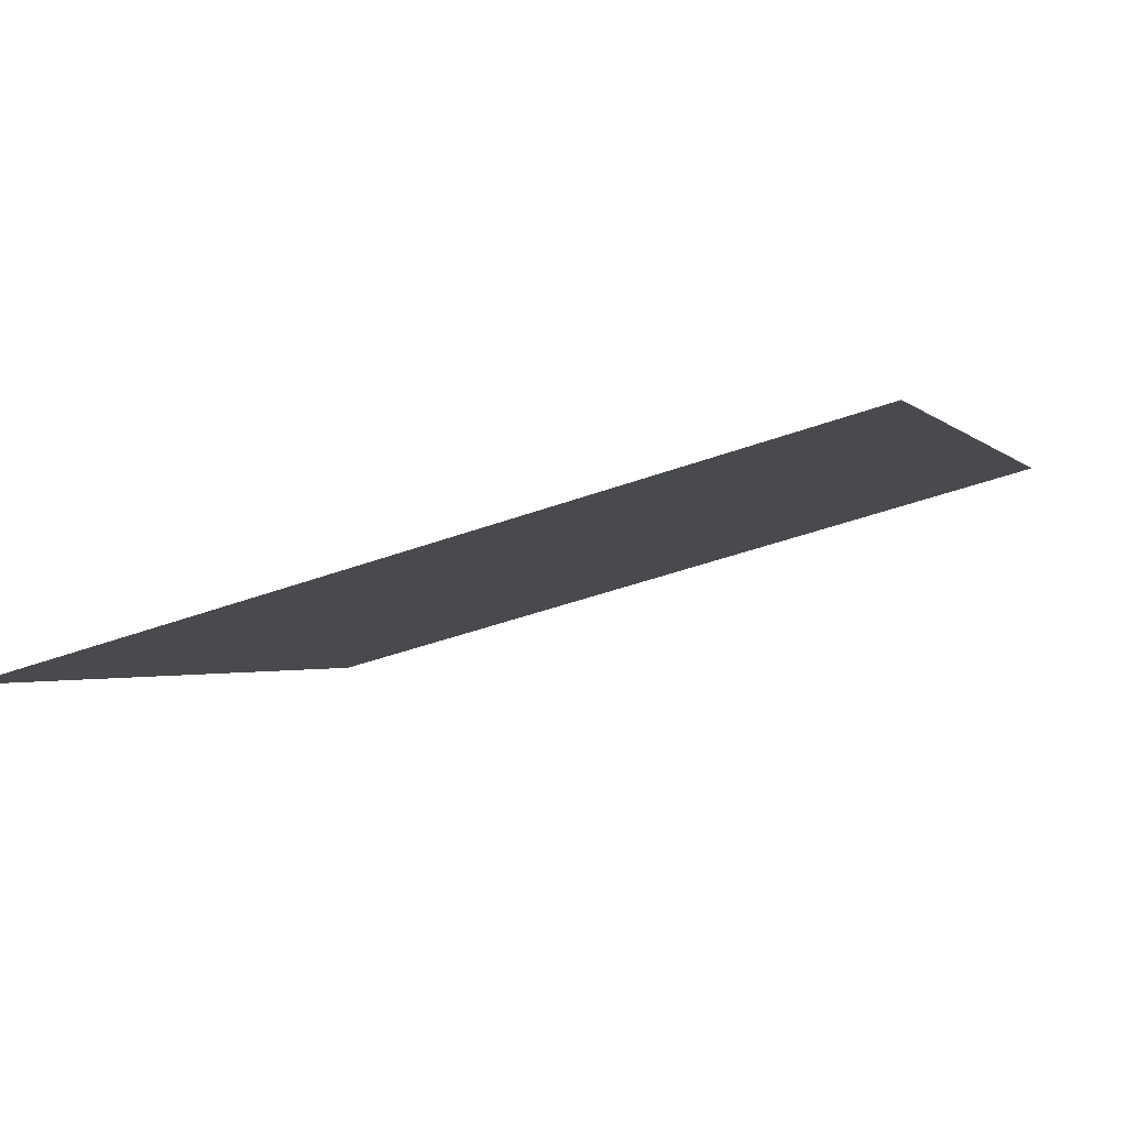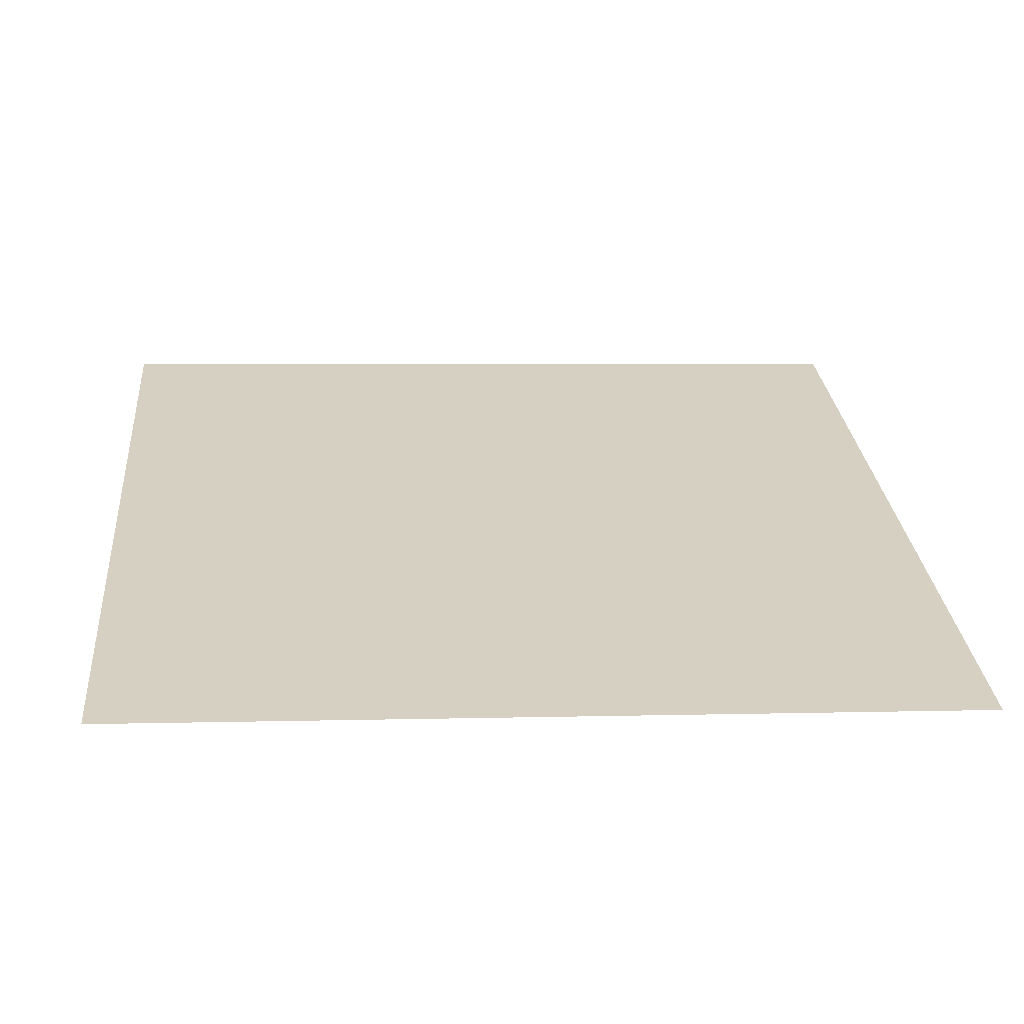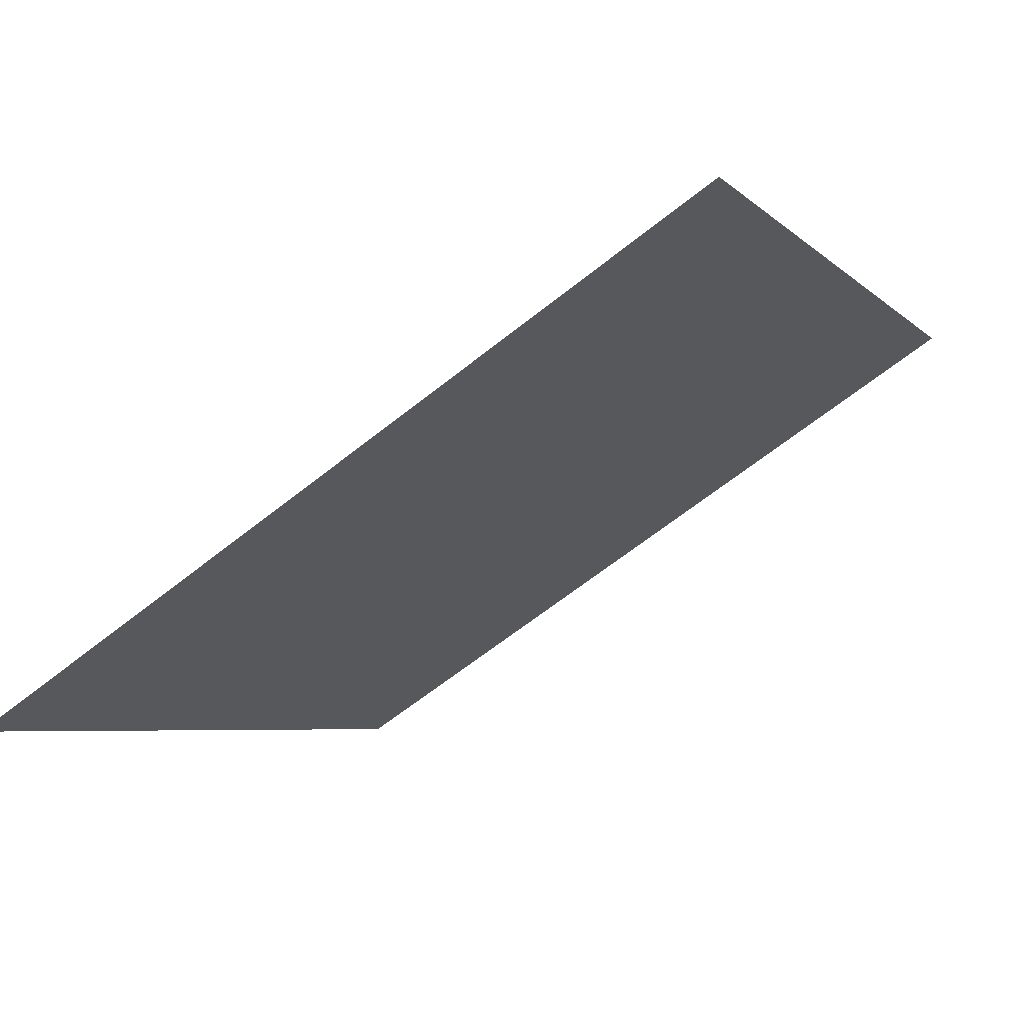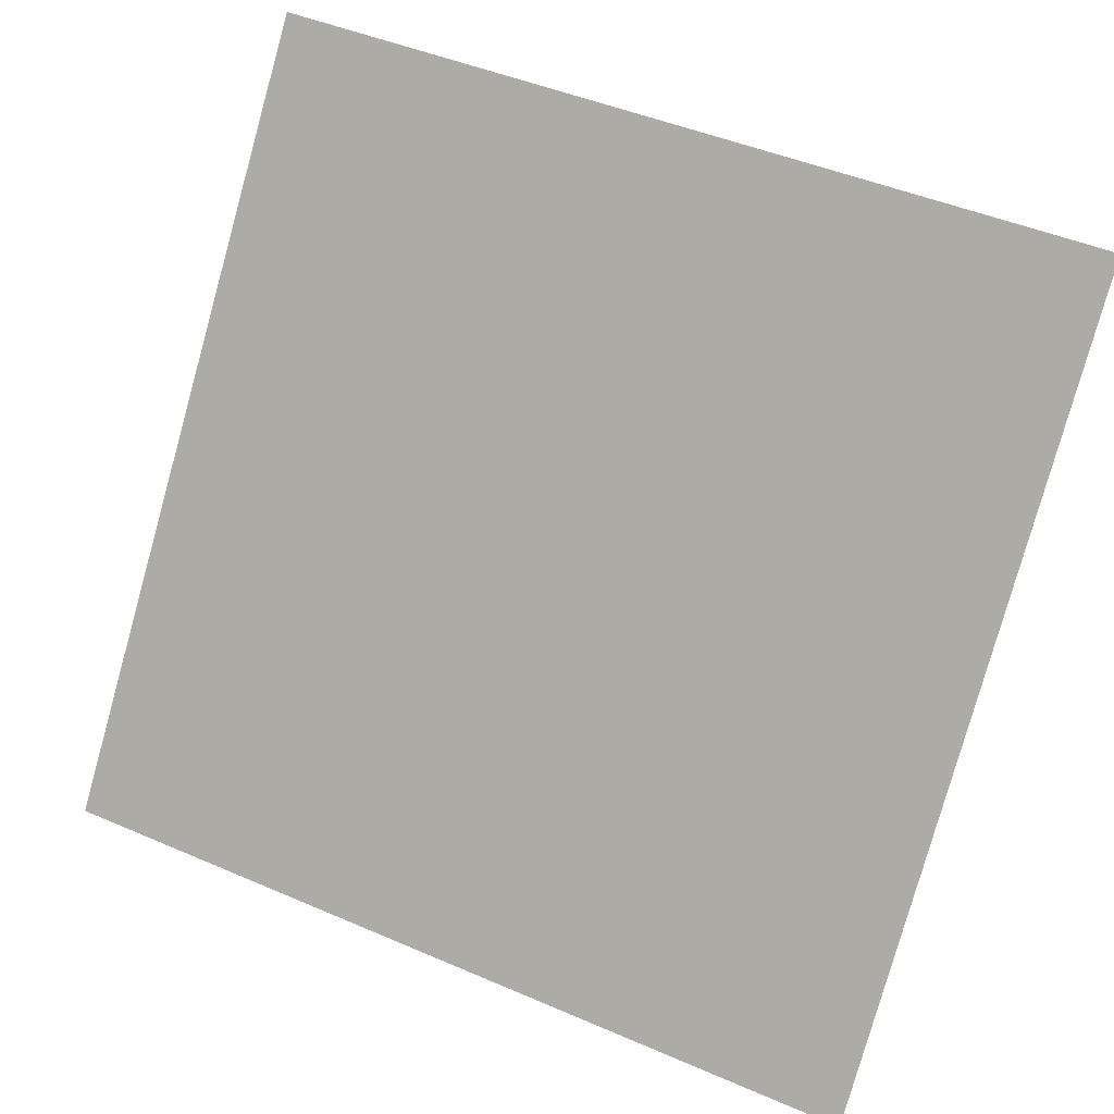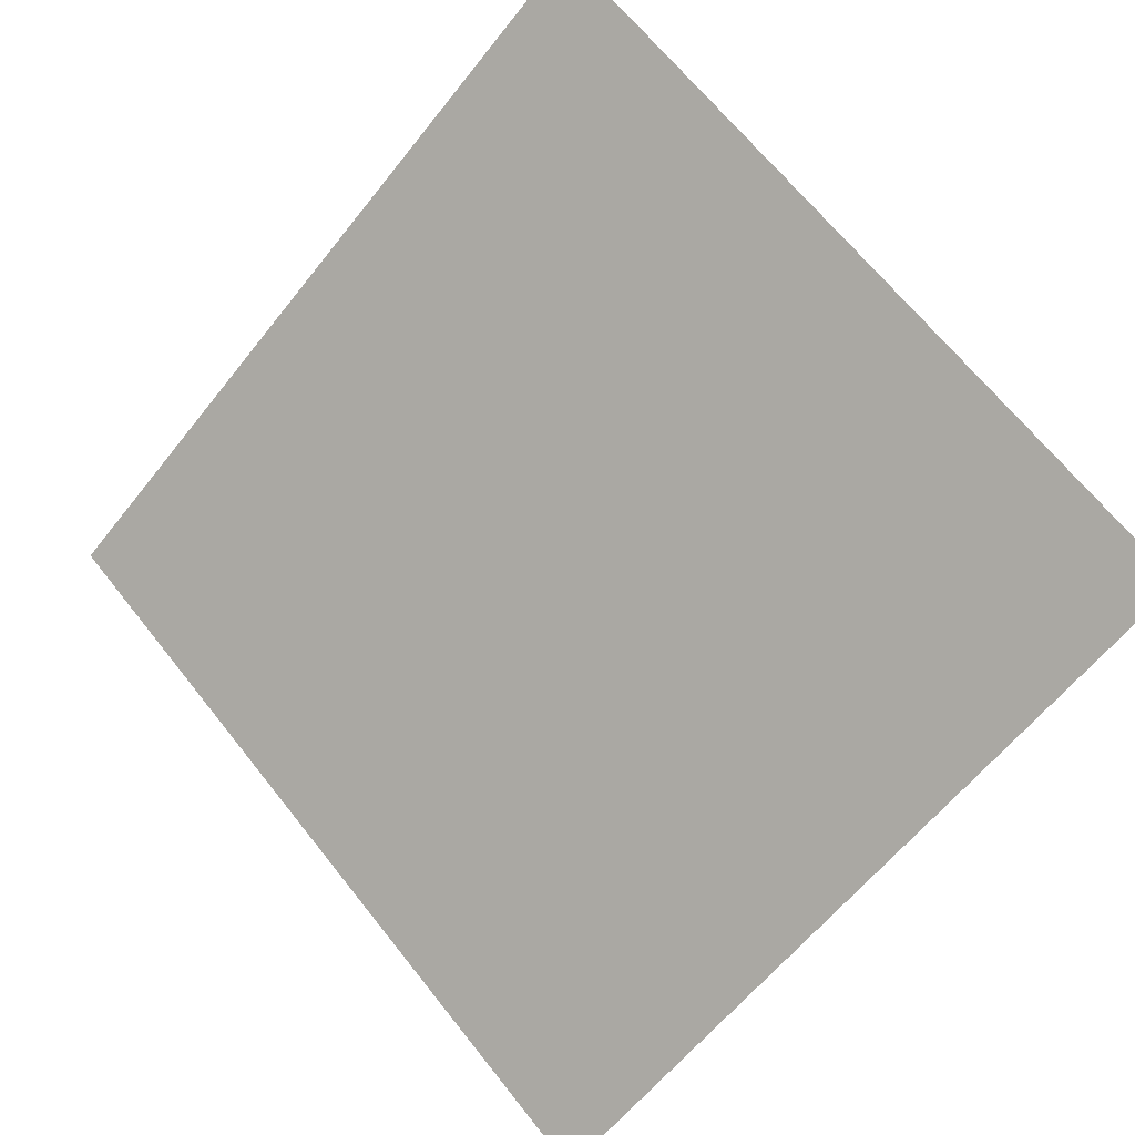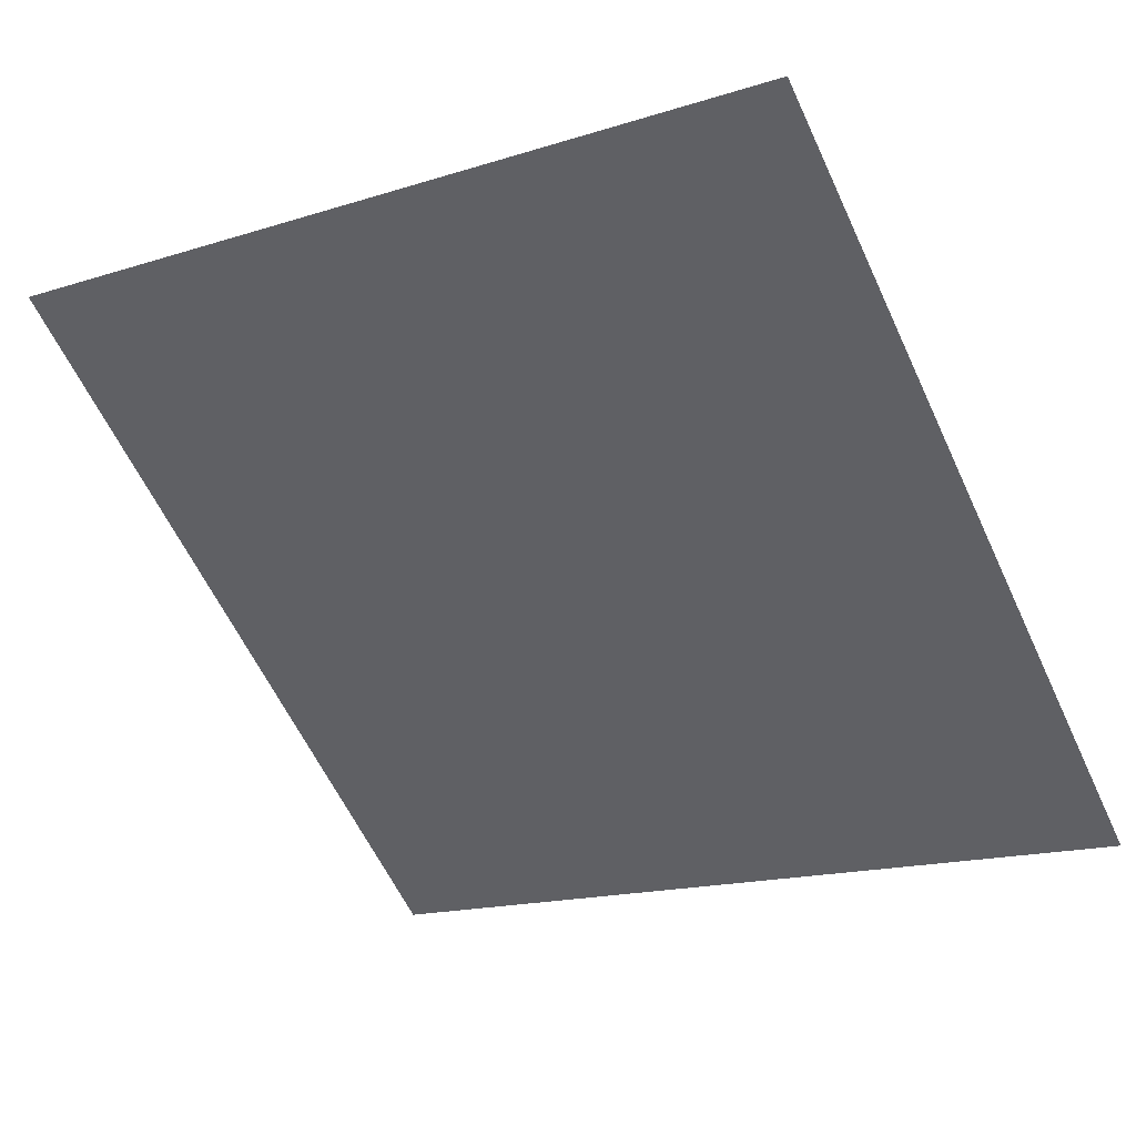
<metadata>
{"format":"obj","ext":"obj","renderer":"f3d","projection":"perspective","resolution":1024,"background":"white","views":[{"elev":-40.4,"azim":-156.3,"up":"+Y"},{"elev":-10.6,"azim":175.2,"up":"+Y"},{"elev":-65.2,"azim":37.4,"up":"+Z"},{"elev":44.7,"azim":25.0,"up":"+Z"},{"elev":-63.1,"azim":52.3,"up":"+Y"},{"elev":-19.1,"azim":33.1,"up":"+Y"}]}
</metadata>
<code>
v 0.2117 0.8359 0.5788
v 0.2052 0.8361 0.5789
v 0.2053 0.84 0.5841
v 0.2118 0.8399 0.584
f 4 3 2 1

</code>
